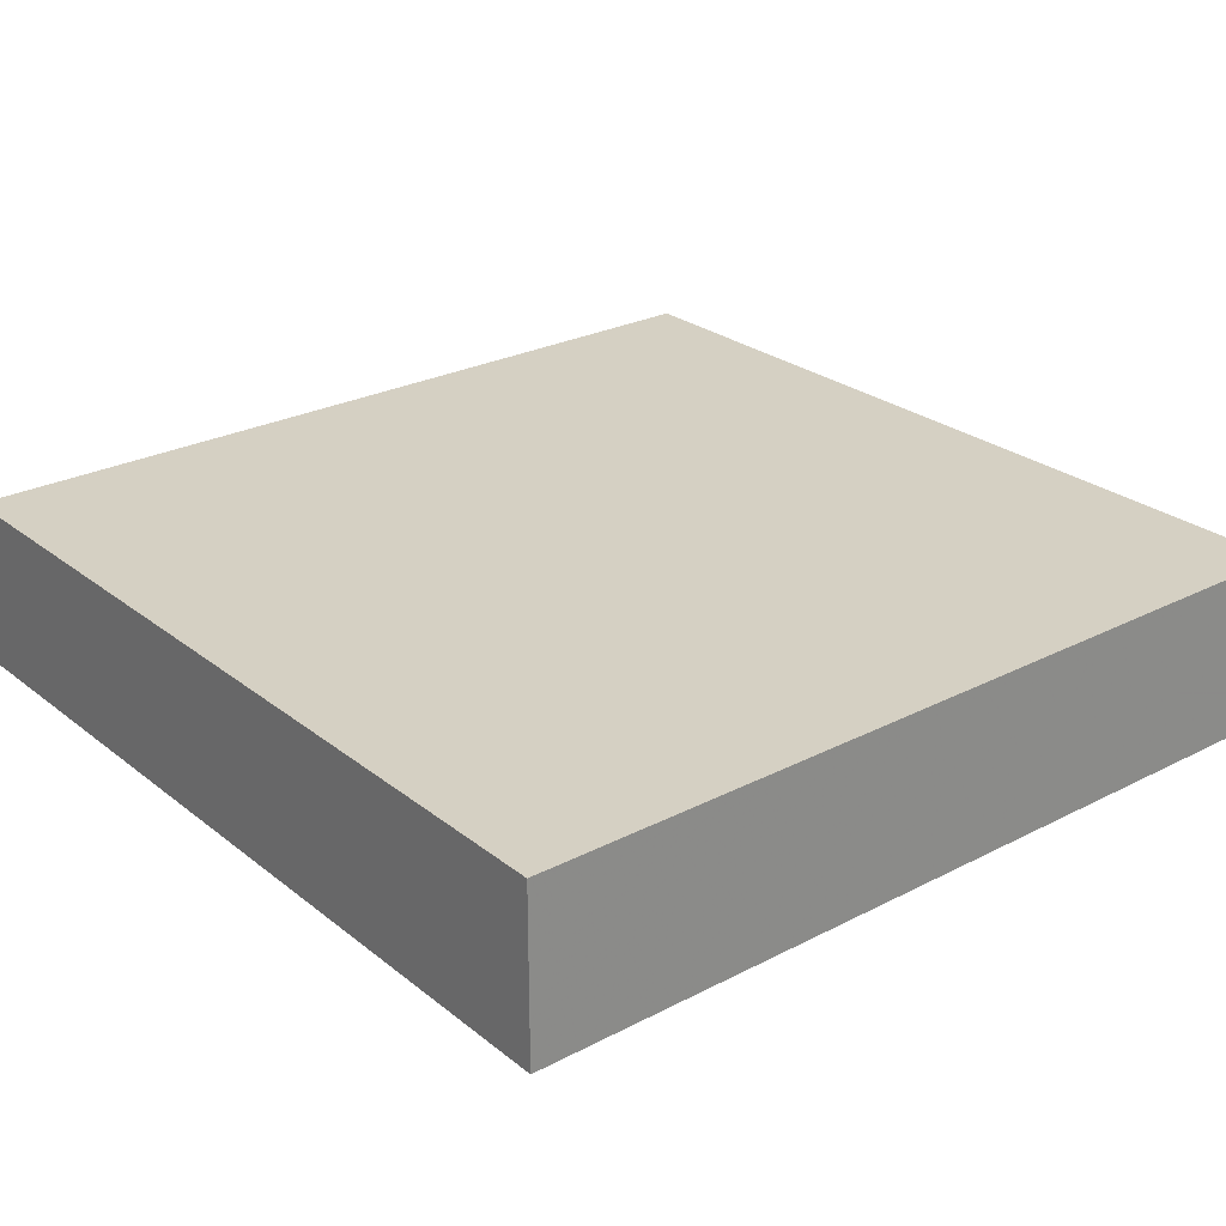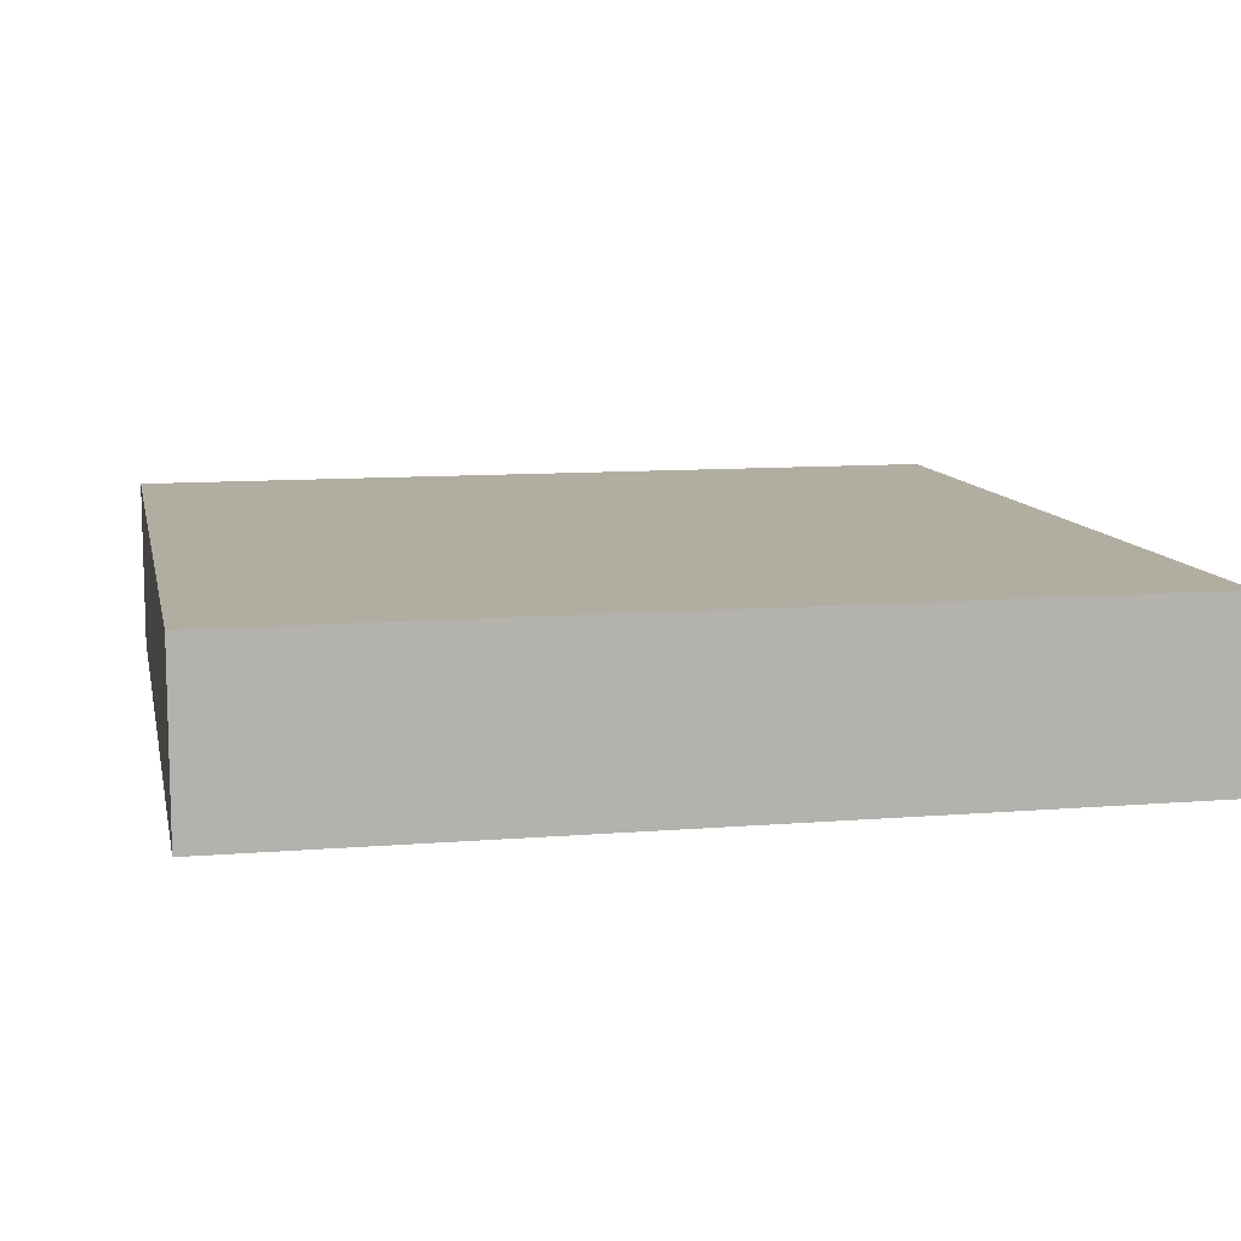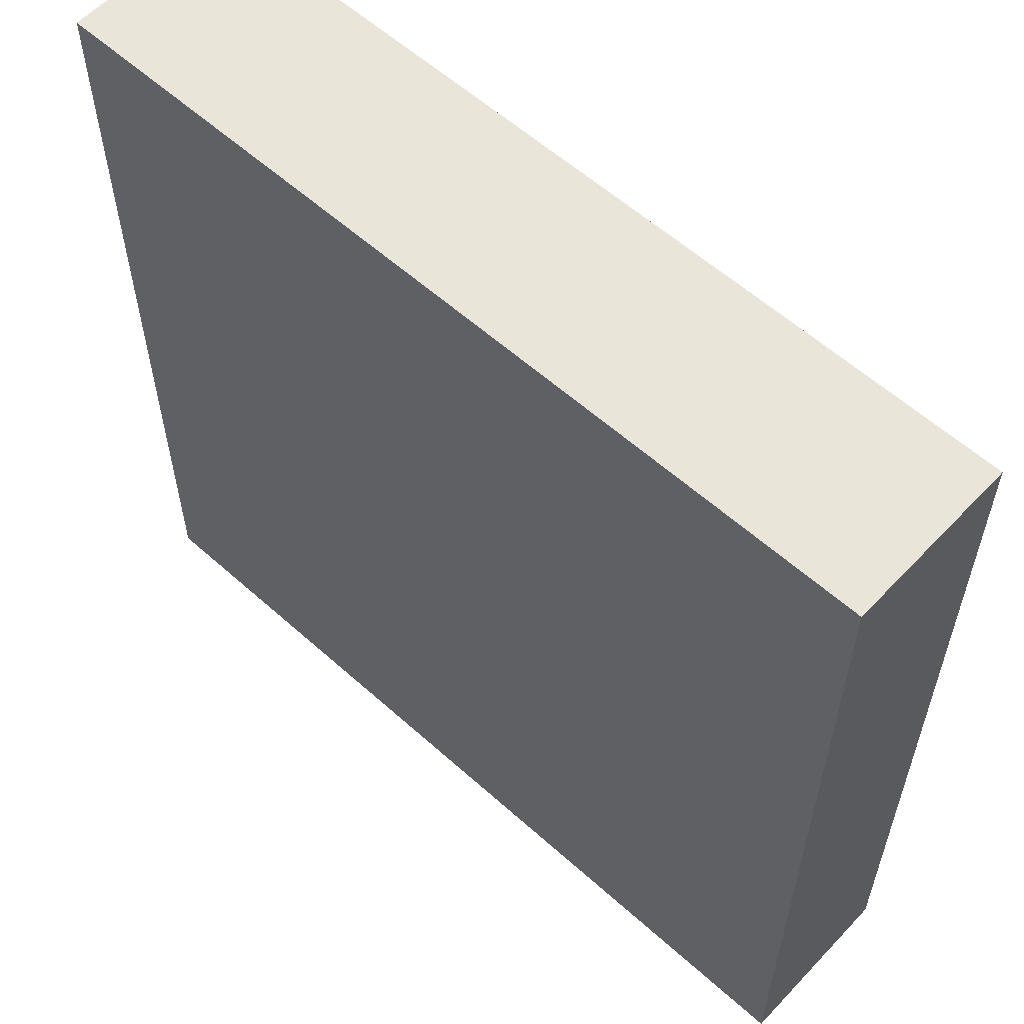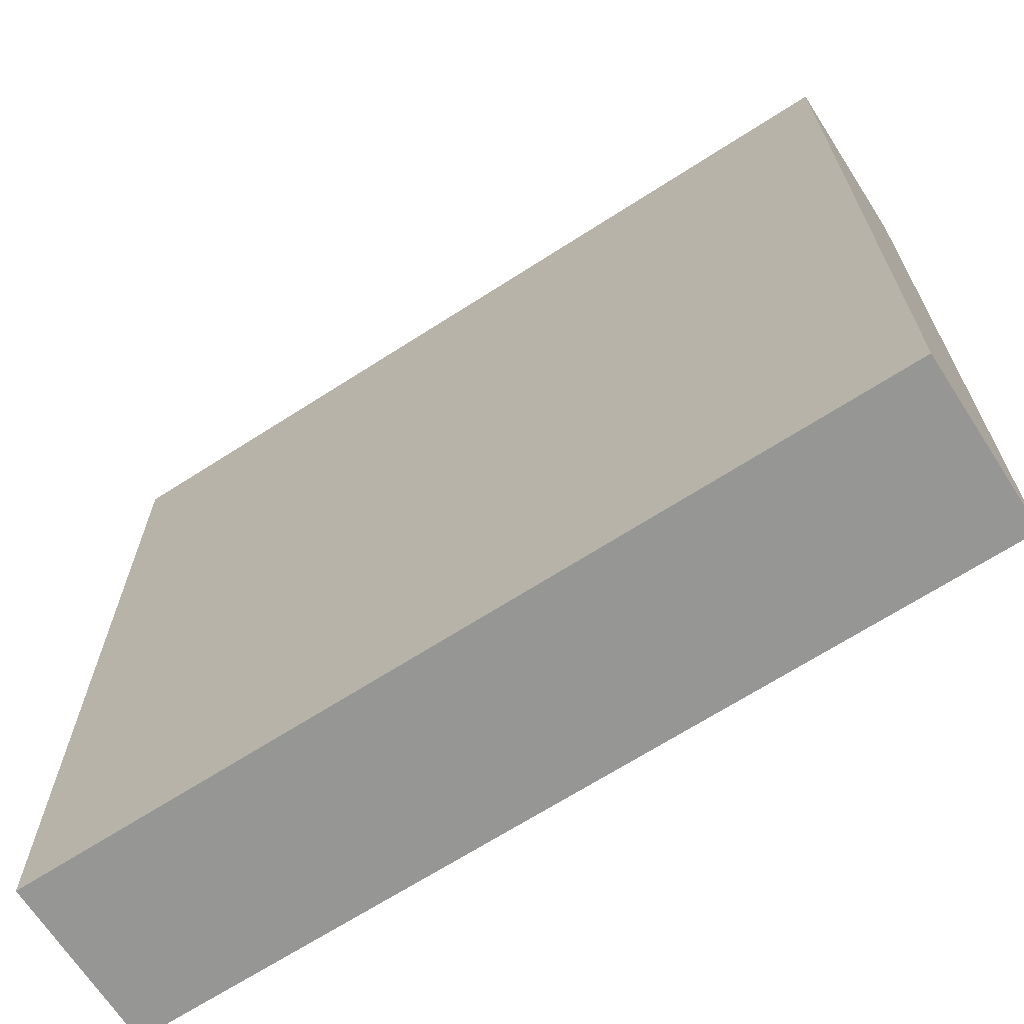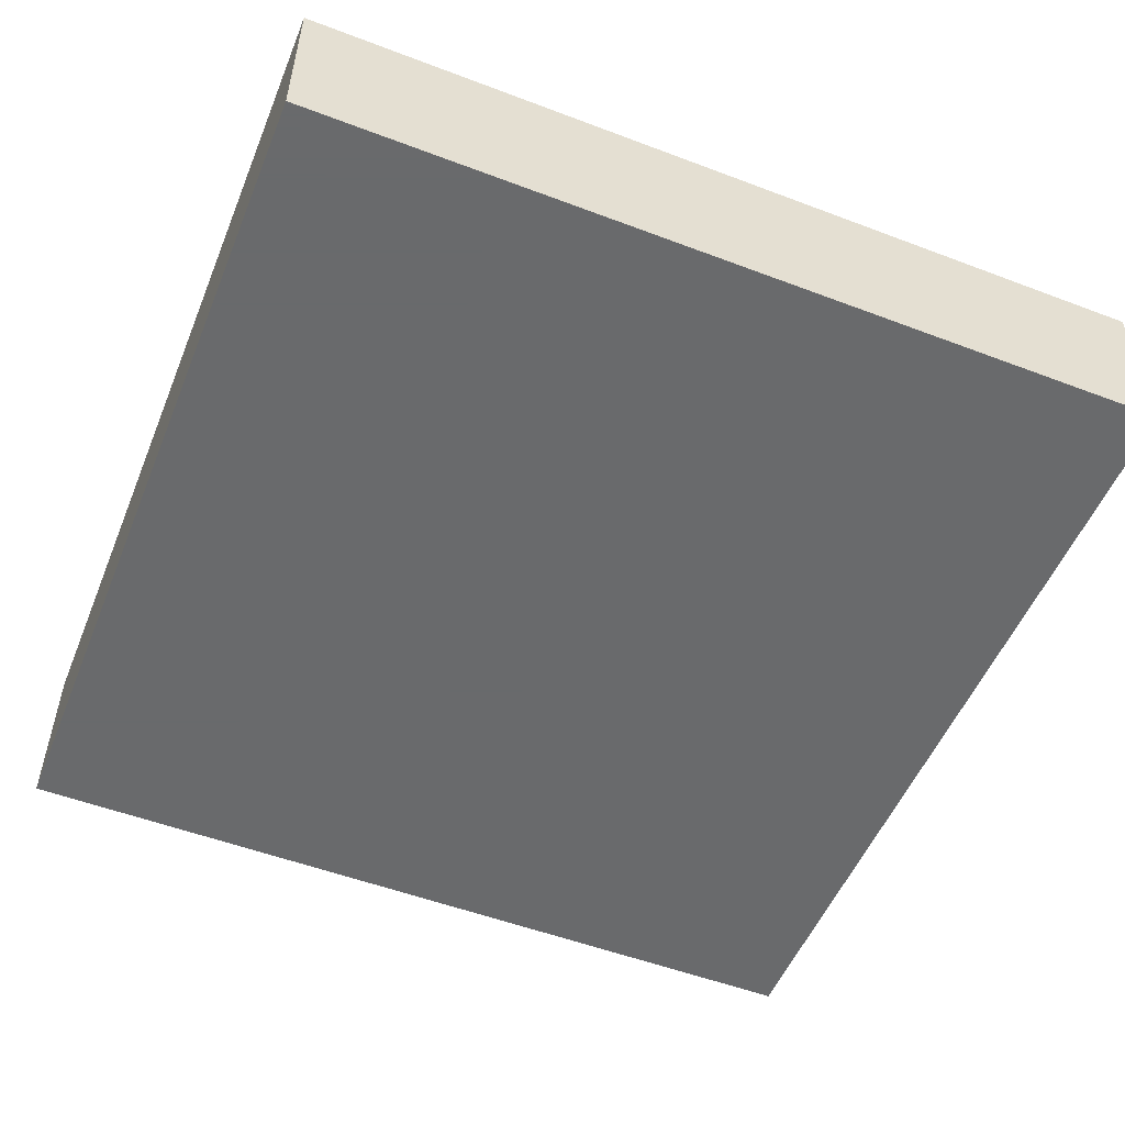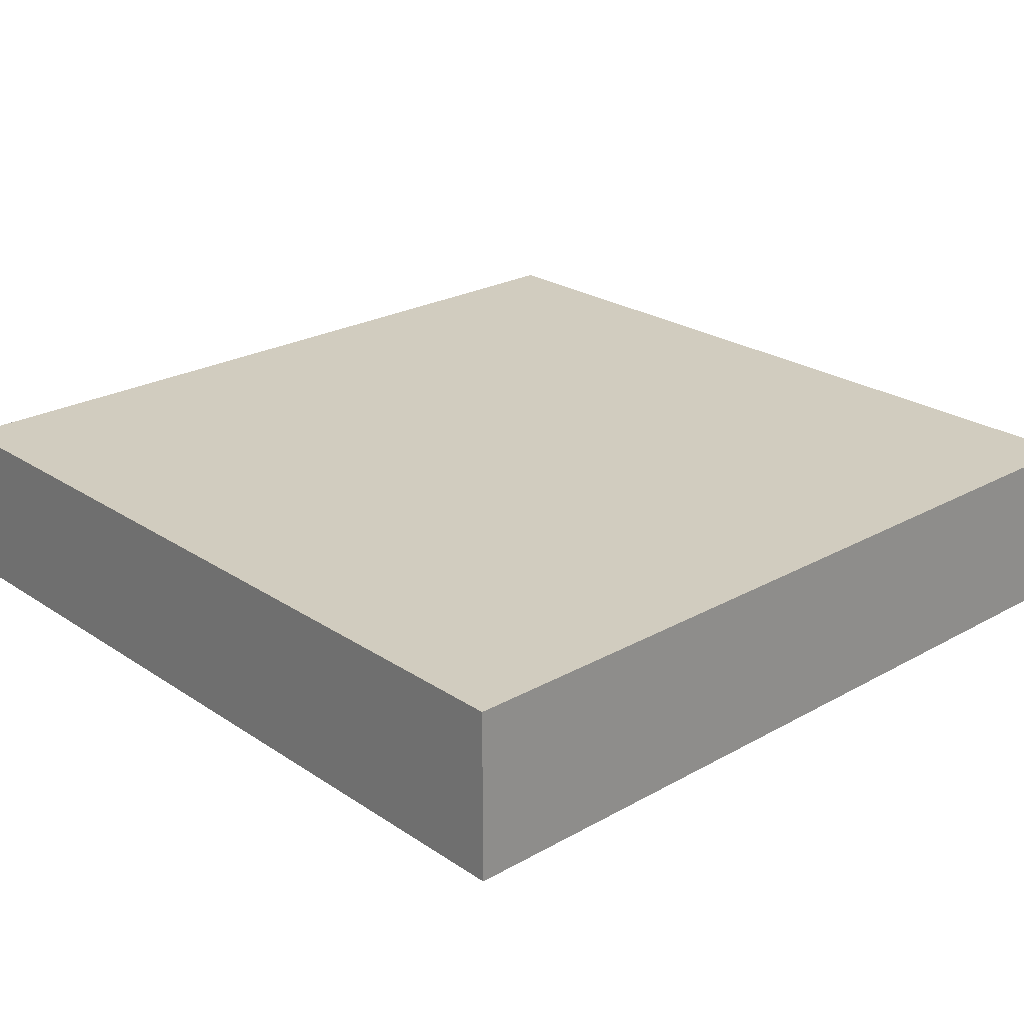
<metadata>
{"format":"obj","ext":"obj","renderer":"f3d","projection":"perspective","resolution":1024,"background":"white","views":[{"elev":26.2,"azim":50.8,"up":"+Z"},{"elev":10.4,"azim":-101.7,"up":"+Z"},{"elev":58.4,"azim":42.8,"up":"+Y"},{"elev":-67.7,"azim":32.8,"up":"+Y"},{"elev":-52.9,"azim":-112.1,"up":"+Z"},{"elev":24.2,"azim":-42.6,"up":"+Z"}]}
</metadata>
<code>
o Object.1
v 0.0002 -0.5 -0.1
v 0.2499 -0.5 -0.05008
v 0.0002 -0.5 -0.00016
v -0.5 -0.5 -0.1
v -0.2499 -0.5 -0.1
v -0.2499 -0.5 -0.05008
v 0.2499 -0.5 0.1
v 0.0002 -0.5 0.1
v 0.2499 -0.5 0.04976
v -0.2499 -0.5 0.04976
v -0.5 -0.5 0.1
v 0.5 -0.5 0.1
v 0.2499 -0.5 -0.1
v -0.2499 -0.5 0.1
v 0.5 -0.5 -0.1
v -0.5 0.2499 0.1
v -0.5 0.2499 0.04976
v -0.5 0.000225 0.1
v -0.5 0.2499 -0.1
v -0.5 0.2499 -0.05008
v -0.5 0.5 -0.1
v -0.5 0.5 0.1
v -0.5 -0.2499 0.04976
v -0.5 -0.2499 -0.05008
v -0.5 -0.2499 -0.1
v -0.5 -0.2499 0.1
v -0.5 0.000225 -0.1
v -0.5 0.000225 -0.00016
v -0.2499 0.5 0.1
v -0.2499 0.5 0.04976
v 0.0002 0.5 0.1
v 0.0002 0.5 -0.00016
v 0.2499 0.5 -0.1
v 0.2499 0.5 -0.05008
v 0.5 0.5 -0.1
v 0.2499 0.5 0.1
v 0.2499 0.5 0.04976
v -0.2499 0.5 -0.1
v -0.2499 0.5 -0.05008
v 0.0002 0.5 -0.1
v 0.5 0.5 0.1
v 0.2499 -0.2499 -0.1
v 0.5 -0.2499 -0.1
v 0.5 0.000225 -0.1
v -0.2499 0.2499 -0.1
v -0.2499 0.000225 -0.1
v 0.0002 0.000225 -0.1
v 0.0002 -0.2499 -0.1
v -0.2499 -0.2499 -0.1
v 0.2499 0.2499 -0.1
v 0.0002 0.2499 -0.1
v 0.2499 0.000225 -0.1
v 0.5 0.2499 -0.1
v 0.5 -0.2499 -0.05008
v 0.5 0.2499 0.1
v 0.5 0.000225 0.1
v 0.5 0.2499 0.04976
v 0.5 0.2499 -0.05008
v 0.5 0.000225 -0.00016
v 0.5 -0.2499 0.1
v 0.5 -0.2499 0.04976
v 0.2499 0.2499 0.1
v 0.2499 -0.2499 0.1
v -0.2499 -0.2499 0.1
v -0.2499 0.000225 0.1
v 0.0002 0.2499 0.1
v -0.2499 0.2499 0.1
v 0.0002 0.000225 0.1
v 0.0002 -0.2499 0.1
v 0.2499 0.000225 0.1
f 1 2 3
f 3 6 1
f 5 1 6
f 4 5 6
f 4 6 10
f 4 10 11
f 4 11 24
f 24 25 4
f 4 25 49
f 25 27 49
f 46 49 27
f 45 46 27
f 27 19 45
f 19 21 45
f 38 45 21
f 21 39 38
f 38 39 40
f 32 40 39
f 39 30 32
f 31 32 30
f 31 30 29
f 67 31 29
f 29 22 67
f 16 67 22
f 17 16 22
f 22 21 17
f 20 17 21
f 17 20 28
f 28 18 17
f 18 28 23
f 23 26 18
f 26 64 18
f 65 18 64
f 64 68 65
f 65 68 67
f 66 67 68
f 68 62 66
f 66 62 31
f 36 31 62
f 62 41 36
f 41 37 36
f 41 35 37
f 37 35 34
f 37 34 32
f 33 34 35
f 50 33 35
f 35 53 50
f 53 44 50
f 52 50 44
f 42 52 44
f 44 43 42
f 43 15 42
f 13 42 15
f 13 15 2
f 12 2 15
f 15 54 12
f 61 12 54
f 54 59 61
f 56 61 59
f 59 57 56
f 55 56 57
f 57 41 55
f 55 62 56
f 70 56 62
f 63 56 70
f 70 68 63
f 69 63 68
f 8 63 69
f 69 64 8
f 14 8 64
f 64 11 14
f 8 14 10
f 8 10 3
f 3 9 8
f 7 8 9
f 12 7 9
f 7 12 63
f 60 63 12
f 63 8 7
f 56 63 60
f 57 59 58
f 58 35 57
f 44 58 59
f 61 56 60
f 59 54 44
f 60 12 61
f 12 9 2
f 42 13 1
f 1 48 42
f 48 47 42
f 47 48 49
f 48 1 49
f 54 15 43
f 43 44 54
f 52 42 47
f 50 52 47
f 47 51 50
f 51 40 50
f 40 51 45
f 51 47 45
f 58 44 53
f 53 35 58
f 33 50 40
f 40 34 33
f 41 57 35
f 41 62 55
f 36 37 31
f 62 68 70
f 68 64 69
f 67 18 65
f 11 64 26
f 26 23 11
f 24 23 28
f 28 27 24
f 27 28 20
f 21 22 30
f 16 17 18
f 18 67 16
f 31 67 66
f 29 30 22
f 32 31 37
f 40 32 34
f 21 30 39
f 45 38 40
f 19 20 21
f 20 19 27
f 46 45 47
f 49 46 47
f 25 24 27
f 23 24 11
f 14 11 10
f 49 5 4
f 5 49 1
f 6 3 10
f 9 3 2
f 1 13 2

</code>
